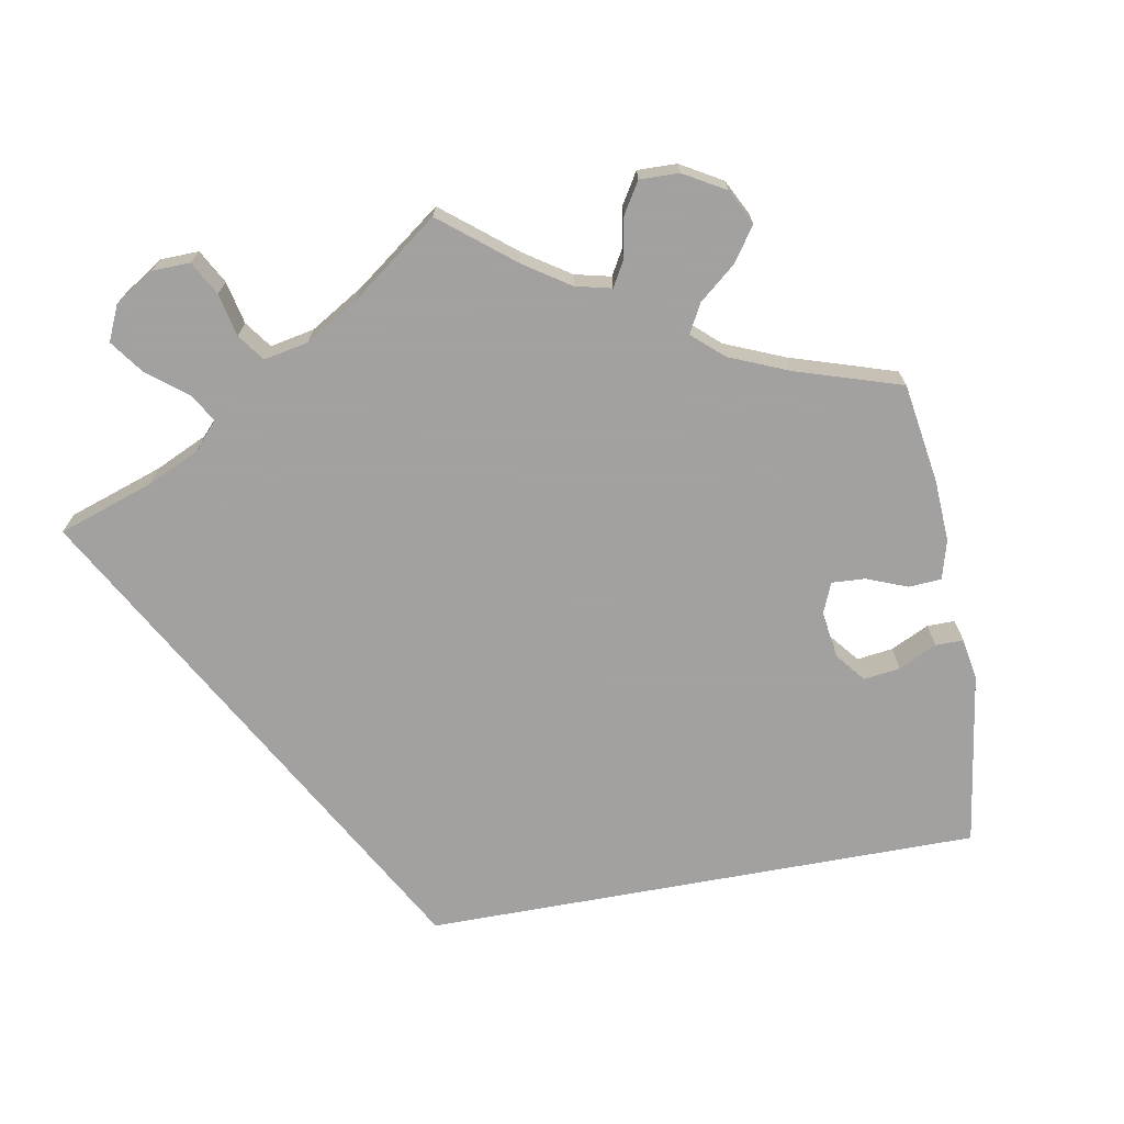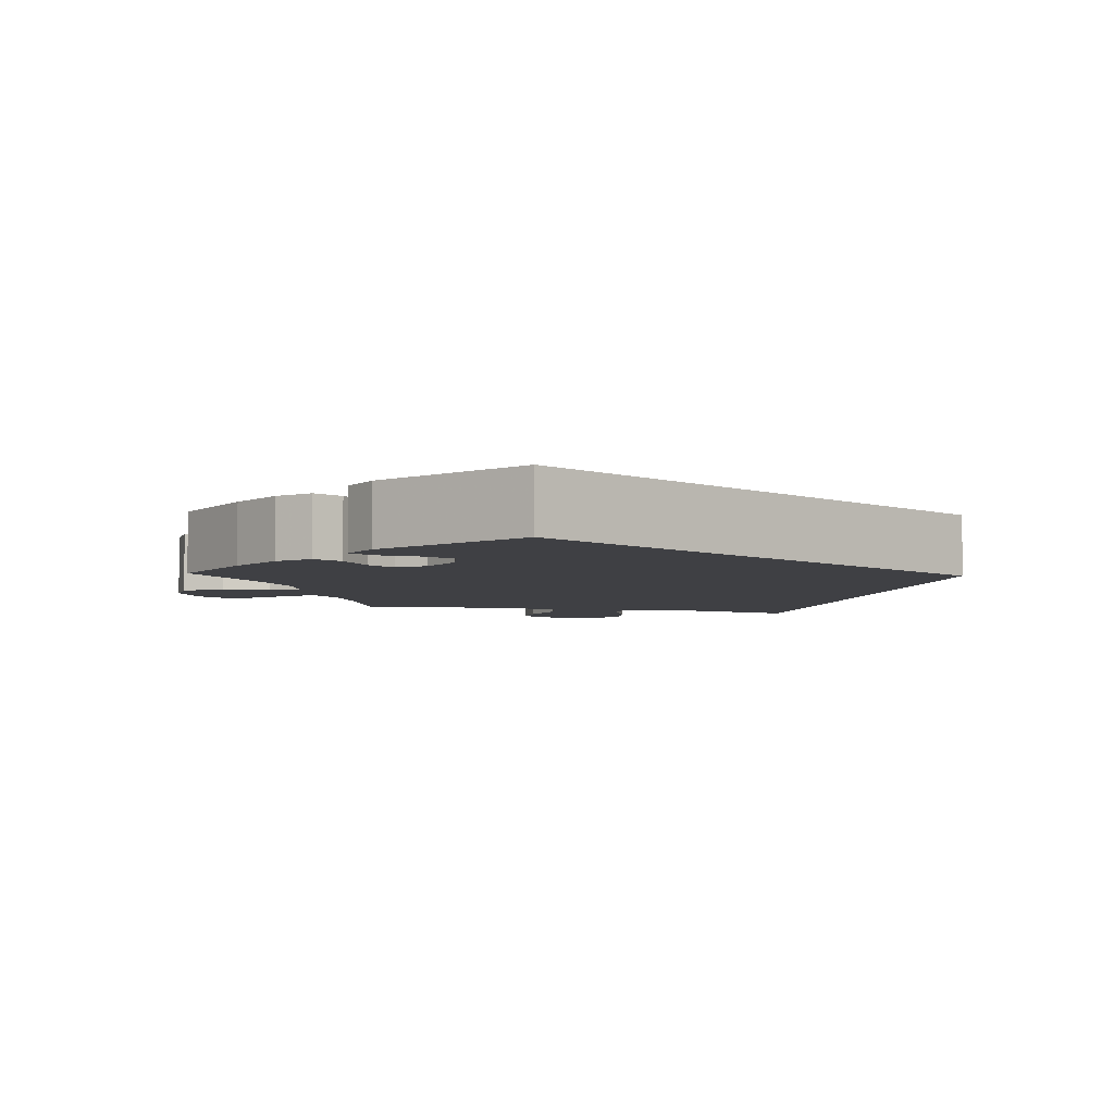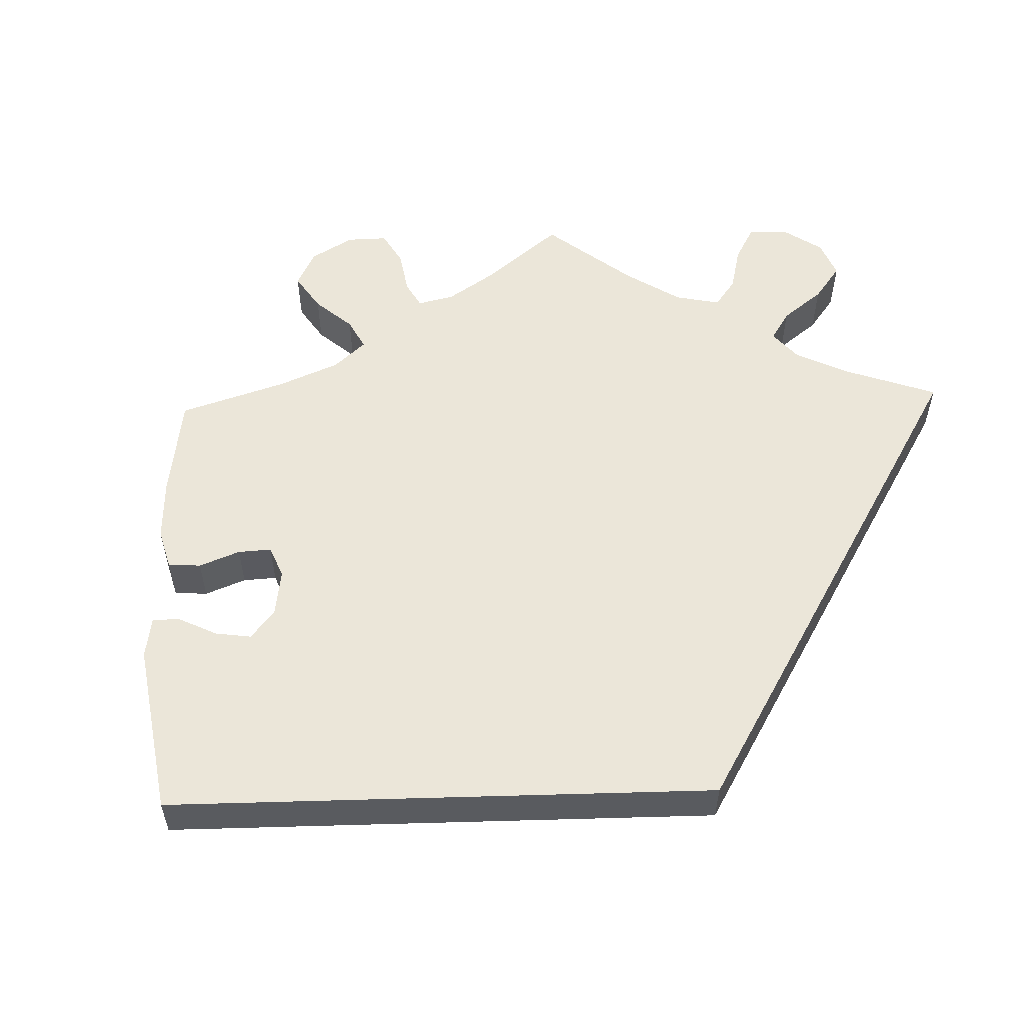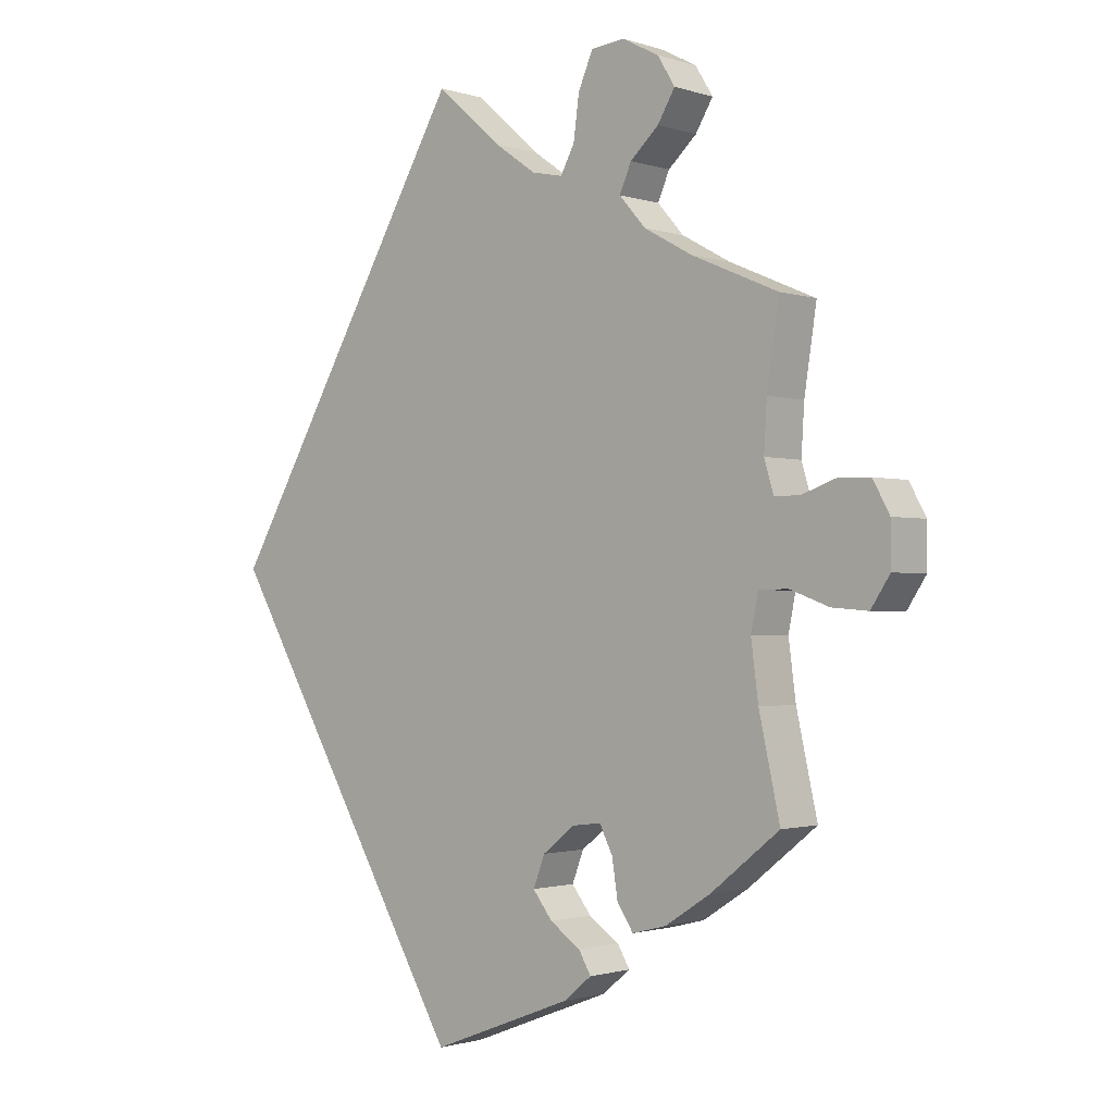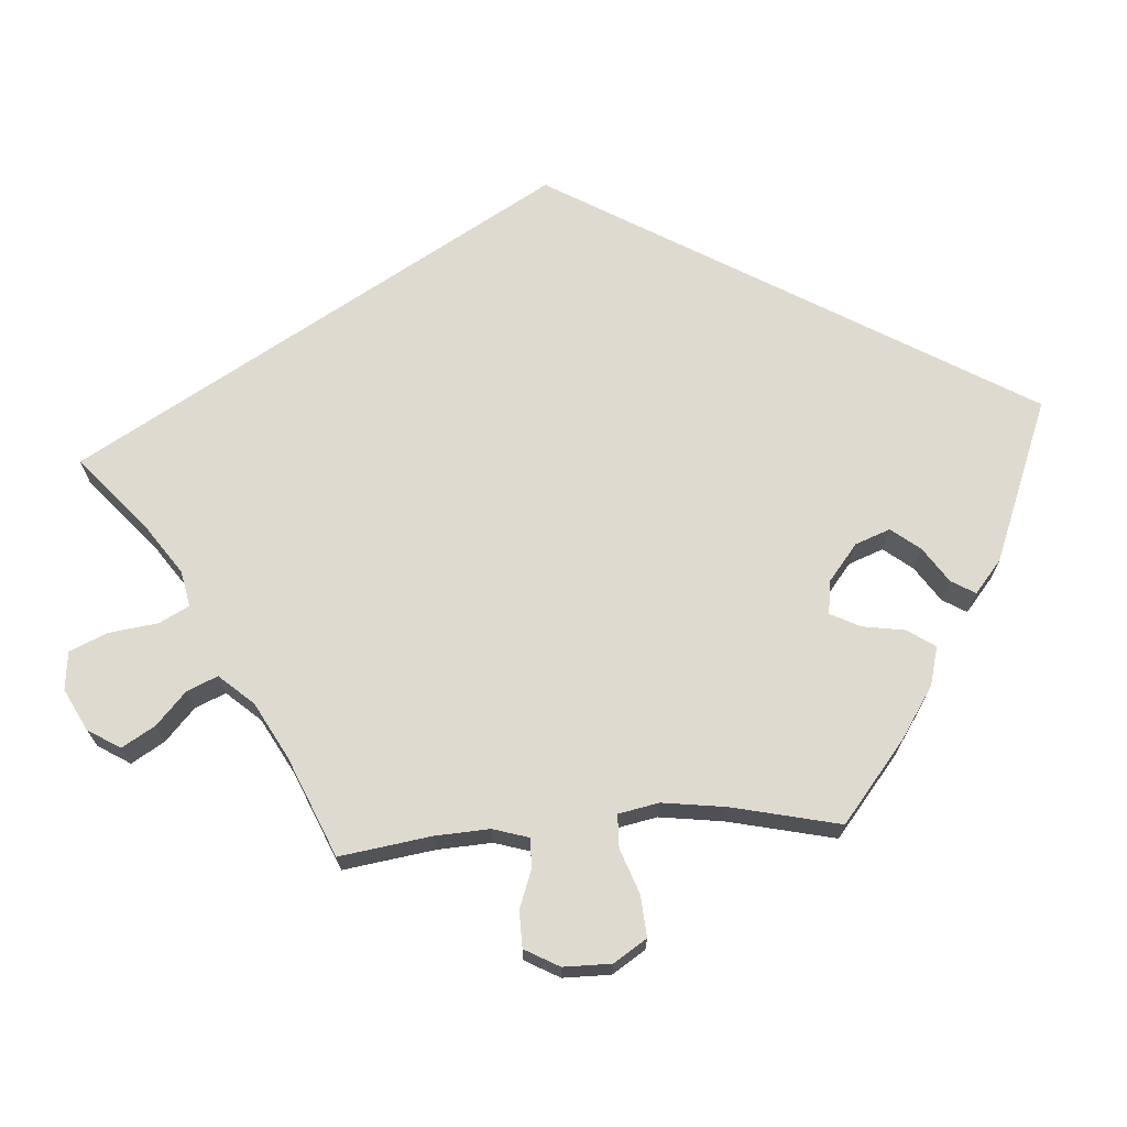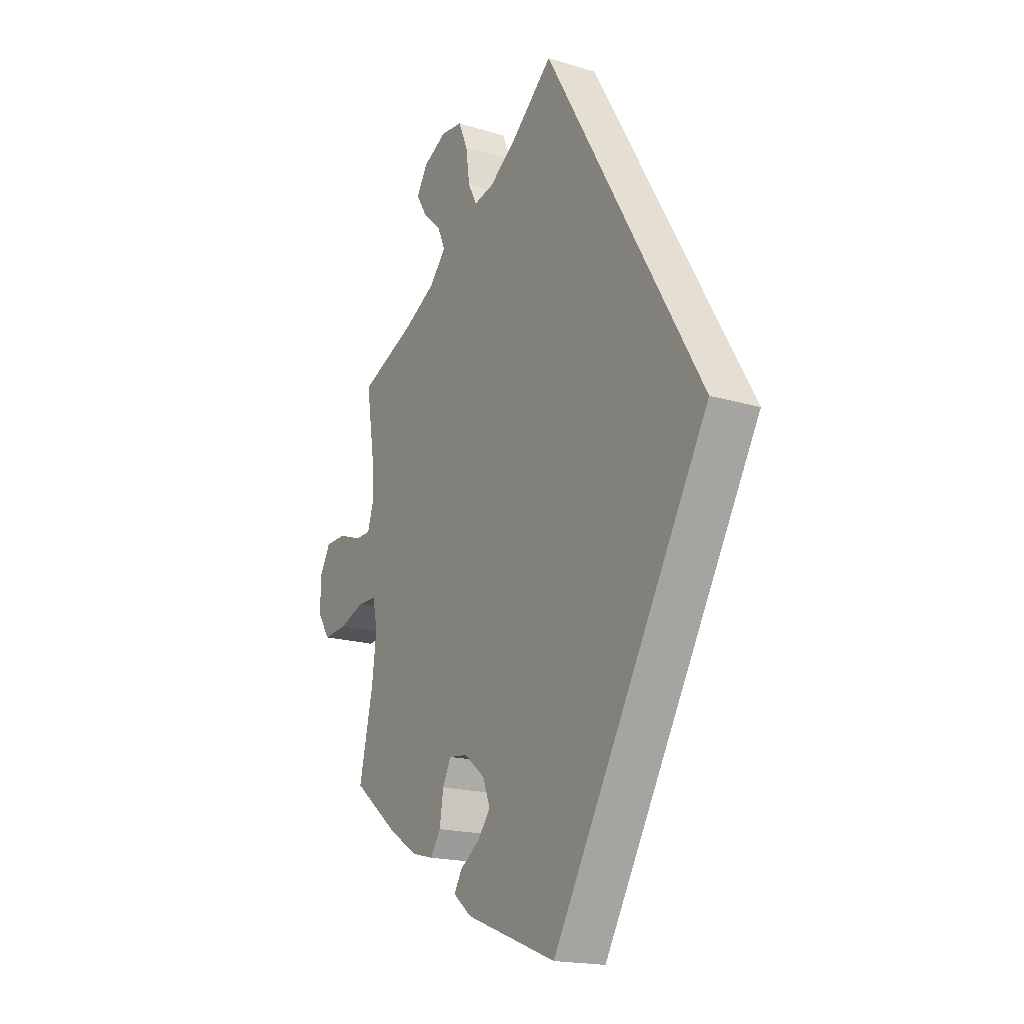
<metadata>
{"format":"obj","ext":"obj","renderer":"f3d","projection":"perspective","resolution":1024,"background":"white","views":[{"elev":-72.3,"azim":70.2,"up":"+Y"},{"elev":-5.1,"azim":-163.3,"up":"+Y"},{"elev":57.1,"azim":-121.7,"up":"+Y"},{"elev":-1.3,"azim":40.7,"up":"+Z"},{"elev":70.6,"azim":86.3,"up":"+Y"},{"elev":-18.1,"azim":-120.4,"up":"+Z"}]}
</metadata>
<code>
v 0 0.07 0.578
v 0.09 0.07 0.499
v 0.147 0.07 0.459
v 0.19 0.07 0.45
v 0.209 0.07 0.486
v 0.217 0.07 0.545
v 0.237 0.07 0.591
v 0.283 0.07 0.596
v 0.333 0.07 0.57
v 0.357 0.07 0.531
v 0.333 0.07 0.491
v 0.294 0.07 0.455
v 0.278 0.07 0.418
v 0.314 0.07 0.377
v 0.381 0.07 0.34
v 0.5 0.07 0.289
v 0.483 0.07 0.178
v 0.479 0.07 0.112
v 0.492 0.07 0.069
v 0.527 0.07 0.069
v 0.574 0.07 0.086
v 0.618 0.07 0.085
v 0.641 0.07 0.043
v 0.641 0.07 -0.015
v 0.615 0.07 -0.055
v 0.565 0.07 -0.051
v 0.511 0.07 -0.031
v 0.471 0.07 -0.032
v 0.461 0.07 -0.081
v 0.471 0.07 -0.158
v 0.5 0.07 -0.289
v 0.405 0.07 -0.365
v 0.343 0.07 -0.405
v 0.296 0.07 -0.417
v 0.274 0.07 -0.384
v 0.266 0.07 -0.332
v 0.248 0.07 -0.296
v 0.208 0.07 -0.301
v 0.164 0.07 -0.336
v 0.148 0.07 -0.378
v 0.175 0.07 -0.413
v 0.217 0.07 -0.442
v 0.234 0.07 -0.471
v 0.195 0.07 -0.503
v 0 0.07 -0.578
v -0.334 0.07 0
v 0 0 0.578
v 0.09 0 0.499
v 0.147 0 0.459
v 0.19 0 0.45
v 0.209 0 0.486
v 0.217 0 0.545
v 0.237 0 0.591
v 0.283 0 0.596
v 0.333 0 0.57
v 0.357 0 0.531
v 0.333 0 0.491
v 0.294 0 0.455
v 0.278 0 0.418
v 0.314 0 0.377
v 0.381 0 0.34
v 0.5 0 0.289
v 0.483 0 0.178
v 0.479 0 0.112
v 0.492 0 0.069
v 0.527 0 0.069
v 0.574 0 0.086
v 0.618 0 0.085
v 0.641 0 0.043
v 0.641 0 -0.015
v 0.615 0 -0.055
v 0.565 0 -0.051
v 0.511 0 -0.031
v 0.471 0 -0.032
v 0.461 0 -0.081
v 0.471 0 -0.158
v 0.5 0 -0.289
v 0.405 0 -0.365
v 0.343 0 -0.405
v 0.296 0 -0.417
v 0.274 0 -0.384
v 0.266 0 -0.332
v 0.248 0 -0.296
v 0.208 0 -0.301
v 0.164 0 -0.336
v 0.148 0 -0.378
v 0.175 0 -0.413
v 0.217 0 -0.442
v 0.234 0 -0.471
v 0.195 0 -0.503
v 0 0 -0.578
v -0.334 0 0
f 45 46 1 2
f 41 42 43 44
f 40 41 44 45
f 39 40 45 2
f 33 34 35 36
f 33 36 37
f 30 31 32 33
f 29 30 33 37
f 28 29 37 38
f 24 25 26 27
f 24 27 28
f 23 24 28
f 20 21 22 23
f 19 20 23 28
f 18 19 28 38
f 15 16 17
f 14 15 17 18
f 13 14 18 38
f 9 10 11 12
f 9 12 13
f 8 9 13
f 5 6 7 8
f 4 5 8 13
f 3 4 13 38
f 2 3 38 39
f 48 47 92 91
f 90 89 88 87
f 91 90 87 86
f 48 91 86 85
f 82 81 80 79
f 83 82 79
f 79 78 77 76
f 83 79 76 75
f 84 83 75 74
f 73 72 71 70
f 74 73 70
f 74 70 69
f 69 68 67 66
f 74 69 66 65
f 84 74 65 64
f 63 62 61
f 64 63 61 60
f 84 64 60 59
f 58 57 56 55
f 59 58 55
f 59 55 54
f 54 53 52 51
f 59 54 51 50
f 84 59 50 49
f 85 84 49 48
f 1 47 48 2
f 2 48 49 3
f 3 49 50 4
f 4 50 51 5
f 5 51 52 6
f 6 52 53 7
f 7 53 54 8
f 8 54 55 9
f 9 55 56 10
f 10 56 57 11
f 11 57 58 12
f 12 58 59 13
f 13 59 60 14
f 14 60 61 15
f 15 61 62 16
f 16 62 63 17
f 17 63 64 18
f 18 64 65 19
f 19 65 66 20
f 20 66 67 21
f 21 67 68 22
f 22 68 69 23
f 23 69 70 24
f 24 70 71 25
f 25 71 72 26
f 26 72 73 27
f 27 73 74 28
f 28 74 75 29
f 29 75 76 30
f 30 76 77 31
f 31 77 78 32
f 32 78 79 33
f 33 79 80 34
f 34 80 81 35
f 35 81 82 36
f 36 82 83 37
f 37 83 84 38
f 38 84 85 39
f 39 85 86 40
f 40 86 87 41
f 41 87 88 42
f 42 88 89 43
f 43 89 90 44
f 44 90 91 45
f 45 91 92 46
f 46 92 47 1

</code>
